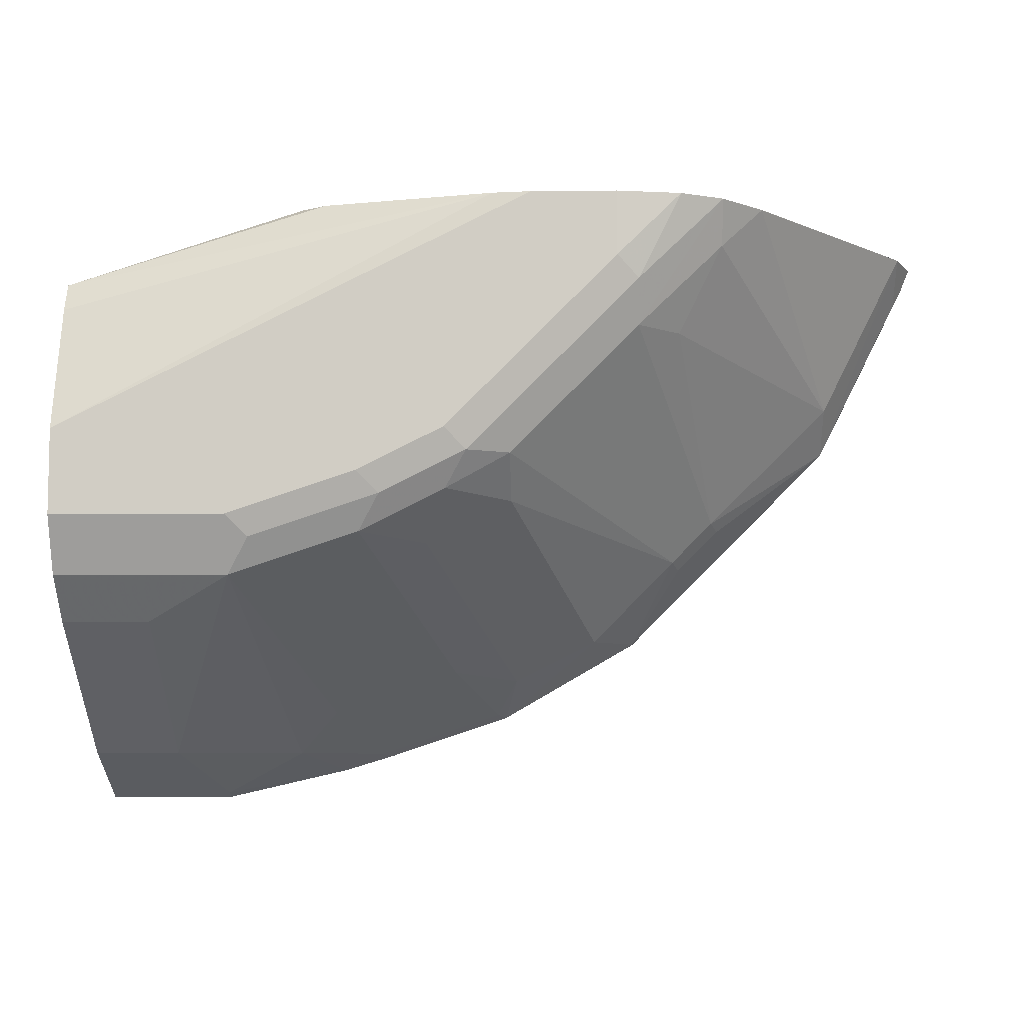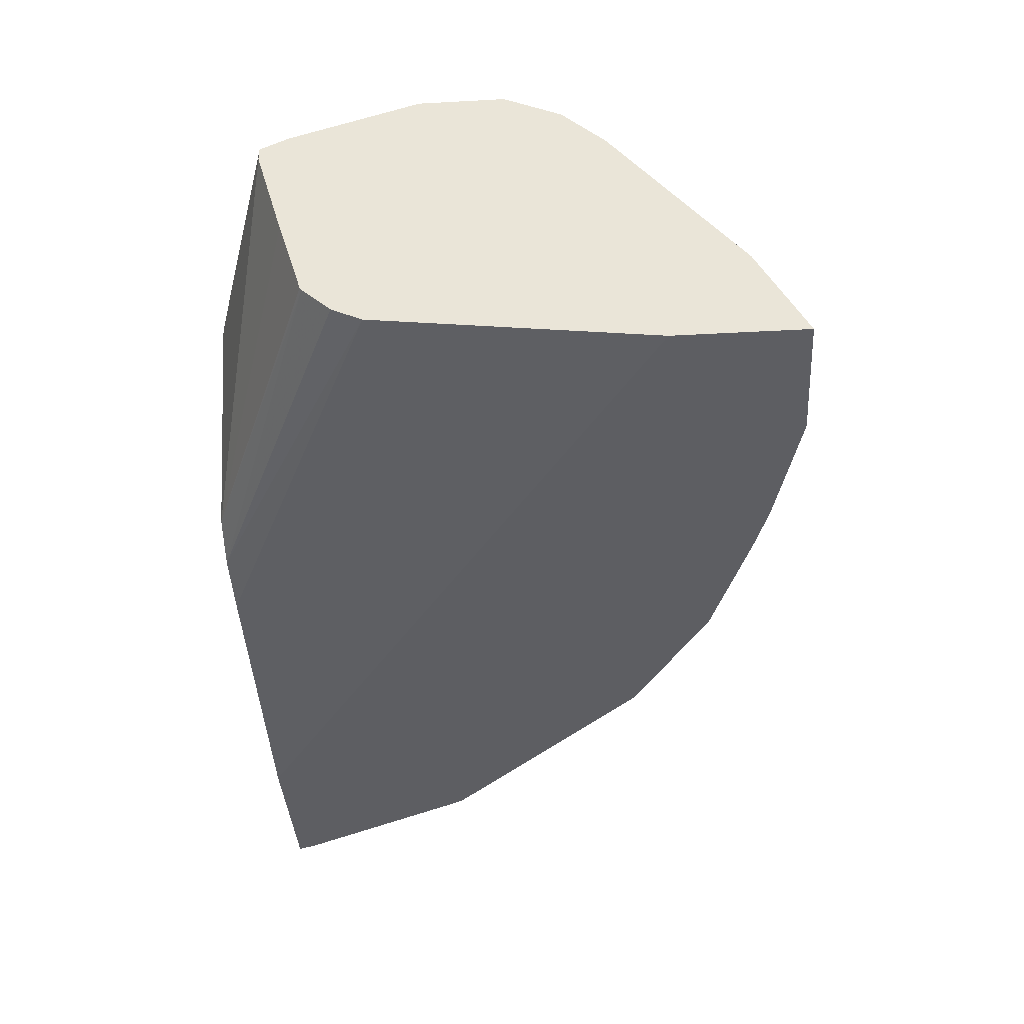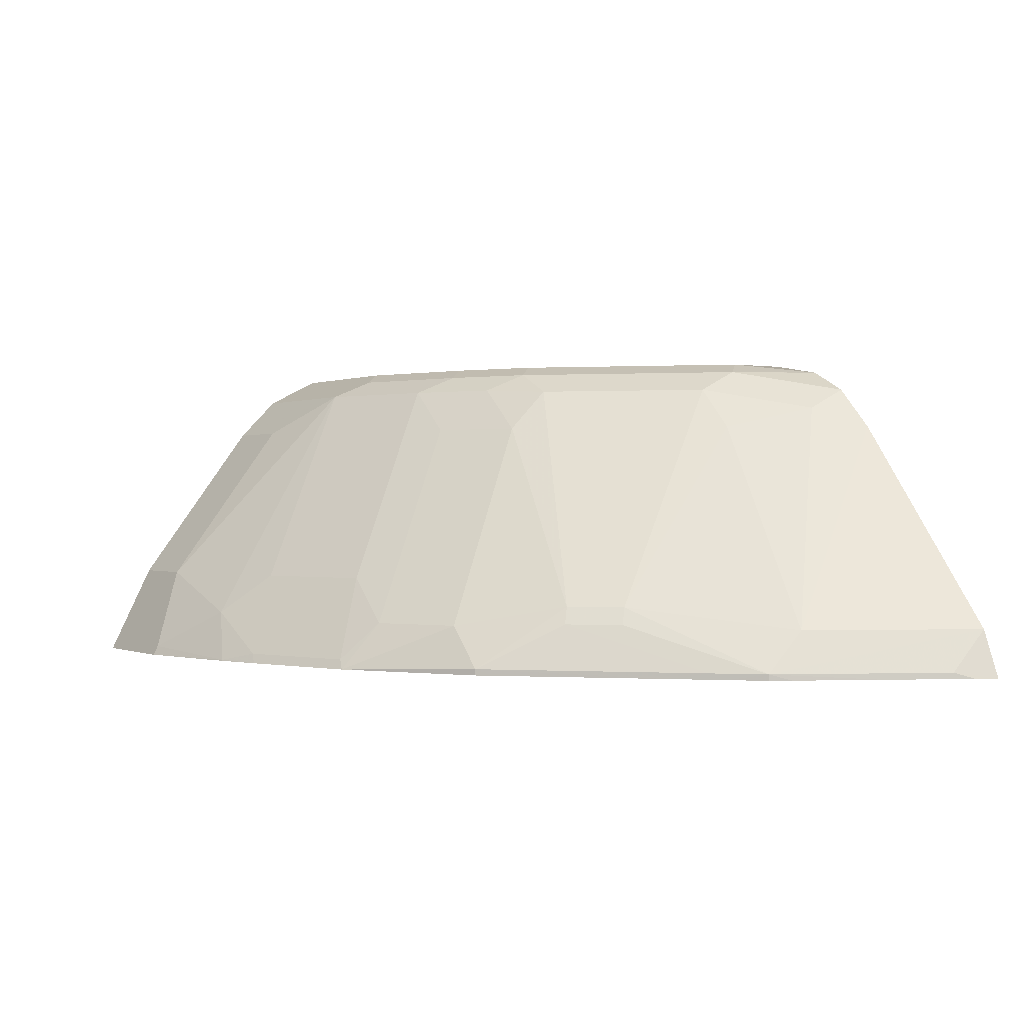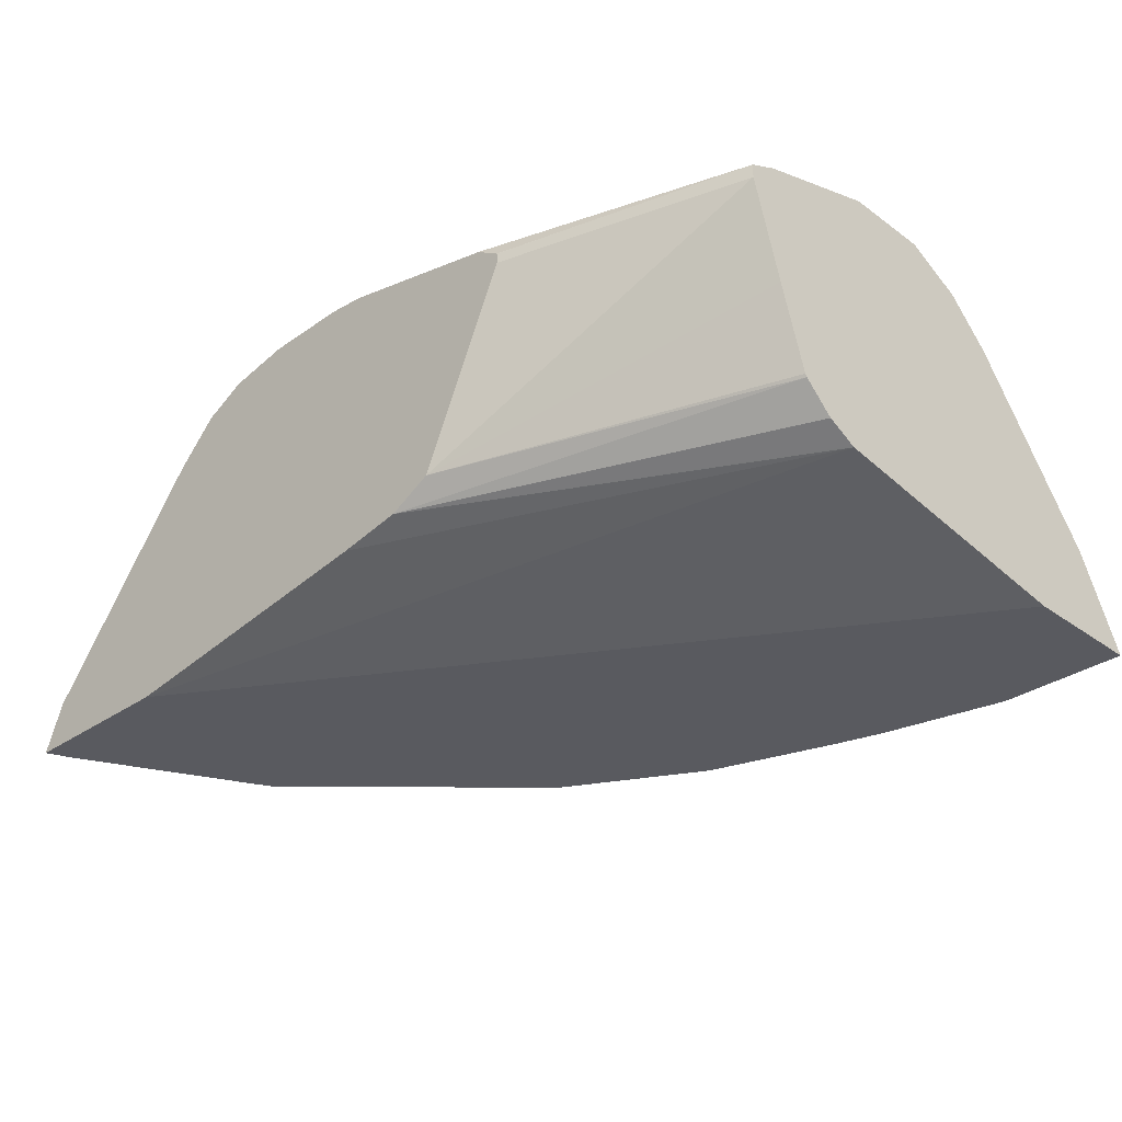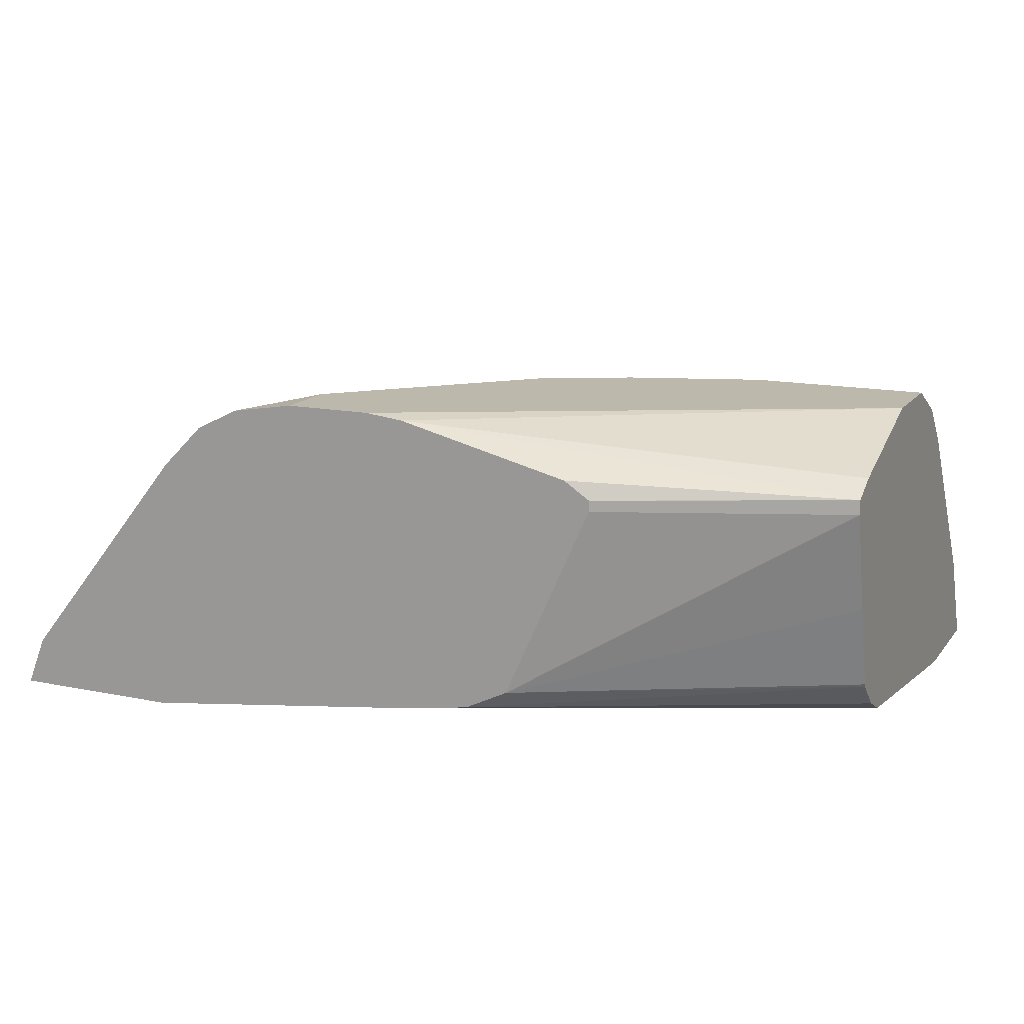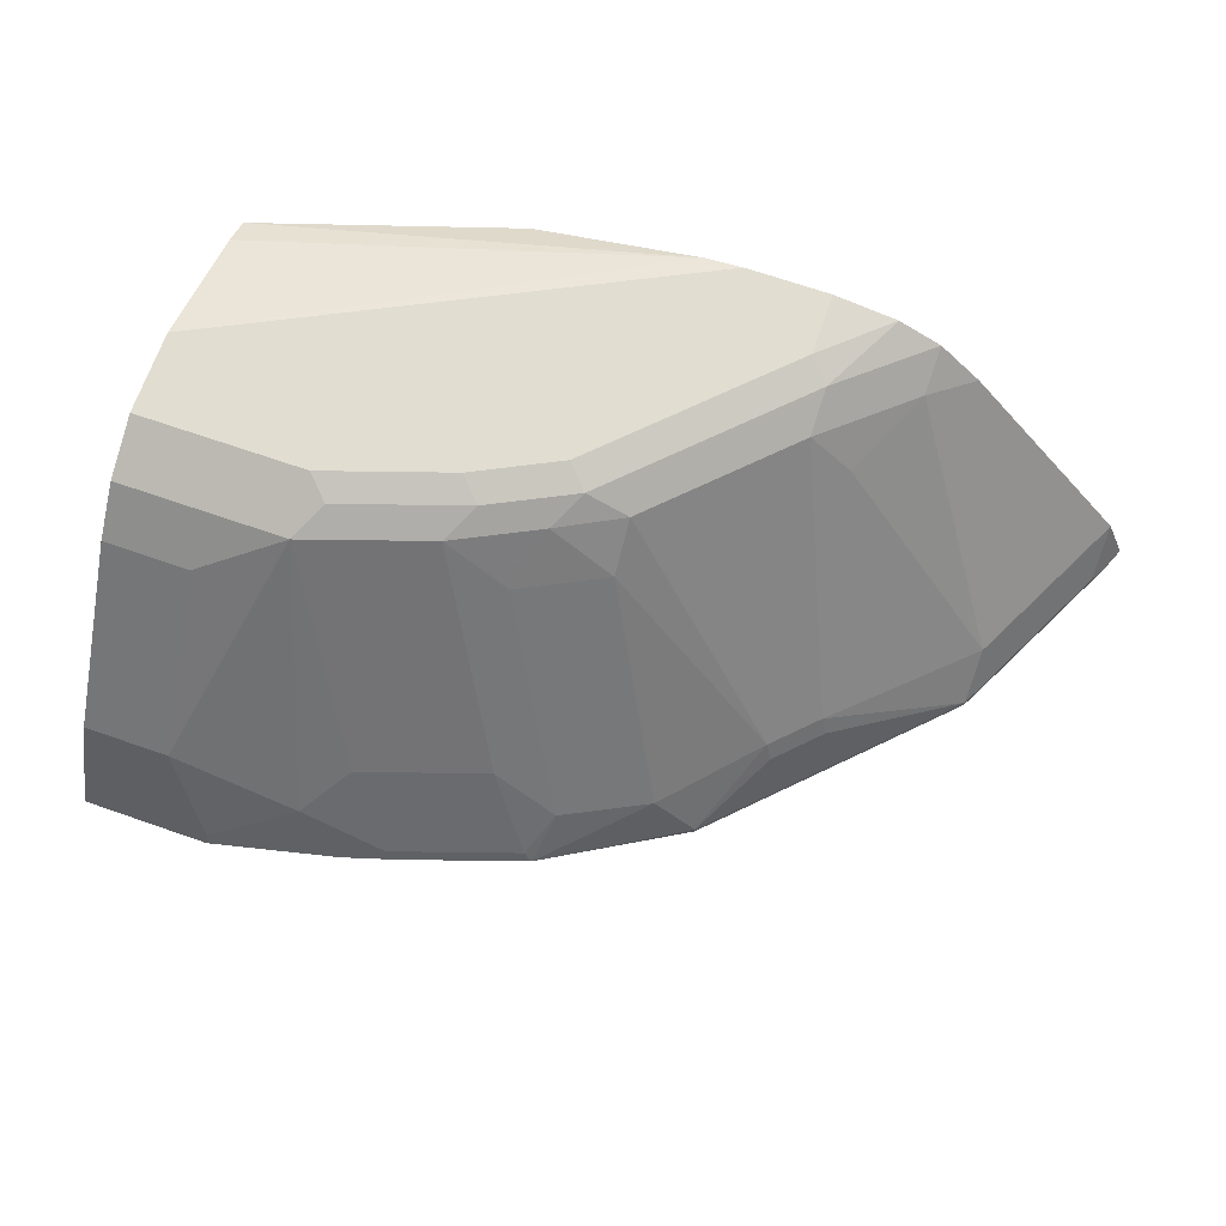
<metadata>
{"format":"obj","ext":"obj","renderer":"f3d","projection":"perspective","resolution":1024,"background":"white","views":[{"elev":-7.4,"azim":-178.4,"up":"+Z"},{"elev":-38.8,"azim":93.9,"up":"+Y"},{"elev":0.1,"azim":-122.9,"up":"+Y"},{"elev":-31.9,"azim":44.5,"up":"+Y"},{"elev":14.7,"azim":24.0,"up":"+Y"},{"elev":68.8,"azim":-160.8,"up":"+Y"}]}
</metadata>
<code>
v -0.1264 0.2568 -0.9454
v -0.1264 0.2667 -0.9405
v 0.002094 0.2681 -0.9398
v 0.002094 0.2568 -0.9454
v -0.2537 0.2568 -0.9161
v -0.2527 0.2579 -0.9159
v -0.08426 0.3509 -0.8983
v 0.002094 0.3243 -0.9117
v -0.2106 0.3088 -0.8983
v 0.002094 0.2568 -0.8191
v -0.3033 0.2568 -0.9012
v -0.2948 0.2667 -0.8983
v -0.08426 0.5194 -0.772
v 0.002094 0.3509 -0.8983
v -0.1684 0.5615 -0.7299
v -0.2527 0.3509 -0.8562
v 0.002094 0.2948 -0.5475
v -0.7128 0.2568 -0.3577
v -0.4296 0.2568 -0.859
v -0.4211 0.2667 -0.8562
v 0.002094 0.5194 -0.772
v -0.2948 0.5615 -0.6878
v -0.1895 0.579 -0.6948
v -0.1684 0.5755 -0.7018
v 0.002094 0.5615 -0.7299
v -0.379 0.3509 -0.8141
v 0.002094 0.2955 -0.5461
v -0.358 0.3053 -0.358
v -0.4211 0.2948 -0.3577
v -0.8828 0.2568 -0.3577
v -0.5684 0.2568 -0.779
v -0.5684 0.2632 -0.779
v -0.5263 0.3053 -0.779
v -0.4422 0.3053 -0.8211
v -0.3159 0.579 -0.6527
v -0.358 0.5158 -0.6948
v -0.379 0.5615 -0.6457
v -0.1684 0.5895 -0.6737
v -0.2948 0.5895 -0.6317
v 0.002094 0.5755 -0.7018
v 0.002094 0.3095 -0.518
v -0.3582 0.3054 -0.3577
v -0.8634 0.3053 -0.3577
v -0.8632 0.2632 -0.4001
v -0.8738 0.2568 -0.3801
v -0.5812 0.2568 -0.7663
v -0.7075 0.2568 -0.64
v -0.7369 0.2632 -0.6106
v -0.6175 0.3088 -0.7018
v -0.6105 0.3264 -0.6948
v -0.4422 0.5158 -0.6527
v -0.4001 0.579 -0.6106
v -0.4422 0.5579 -0.6106
v 0.002094 0.5895 -0.6737
v -0.379 0.5895 -0.5896
v 0.002094 0.3362 -0.4896
v -0.3159 0.3264 -0.358
v -0.3161 0.3265 -0.3577
v -0.779 0.3053 -0.5264
v -0.779 0.2632 -0.5685
v -0.6949 0.5158 -0.3577
v -0.6948 0.5158 -0.358
v -0.8317 0.2568 -0.4643
v -0.7496 0.2568 -0.5979
v -0.6596 0.3088 -0.6597
v -0.6526 0.3264 -0.6527
v -0.5684 0.579 -0.4422
v -0.5684 0.5579 -0.4843
v 0.002094 0.5895 -0.5896
v -0.5474 0.5895 -0.4211
v 0.002094 0.339 -0.488
v 0.002094 0.4211 -0.4632
v 0.002094 0.5194 -0.4352
v -0.2319 0.5159 -0.3577
v -0.6526 0.5369 -0.4001
v -0.6105 0.5158 -0.4843
v -0.779 0.2568 -0.5685
v -0.79 0.2568 -0.5475
v -0.6945 0.5162 -0.3577
v -0.653 0.5578 -0.3577
v -0.6526 0.5579 -0.358
v -0.6524 0.5581 -0.3577
v -0.6108 0.5789 -0.3577
v -0.6105 0.579 -0.358
v -0.6103 0.5791 -0.3577
v 0.002094 0.5474 -0.4632
v -0.4632 0.5895 -0.3577
v -0.4254 0.5853 -0.3577
v -0.5474 0.5895 -0.3577
v 0.002094 0.5334 -0.4352
v -0.2319 0.5263 -0.3577
v -0.257 0.5432 -0.3577
v -0.2322 0.5266 -0.3577
f 38 39 55
f 41 56 42
f 38 55 70
f 38 70 89
f 38 89 87
f 38 87 69
f 38 69 54
f 39 52 55
f 42 56 57
f 44 63 45
f 43 59 60
f 43 60 44
f 43 61 62
f 43 62 59
f 44 60 63
f 47 64 60
f 47 60 48
f 48 60 65
f 37 53 52
f 42 57 58
f 37 51 53
f 27 41 28
f 35 52 39
f 48 65 49
f 23 38 24
f 23 35 39
f 23 39 38
f 24 38 54
f 24 54 40
f 28 42 29
f 28 41 42
f 30 43 44
f 30 44 45
f 31 46 32
f 32 46 47
f 32 47 48
f 32 48 49
f 32 49 50
f 32 50 33
f 33 51 36
f 33 36 34
f 33 50 51
f 36 51 37
f 49 65 66
f 22 52 35
f 50 66 68
f 67 80 81
f 67 81 82
f 67 82 83
f 67 83 84
f 67 84 85
f 67 85 70
f 68 76 75
f 68 75 80
f 69 87 88
f 69 88 86
f 70 85 89
f 73 90 91
f 73 91 74
f 80 82 81
f 83 85 84
f 86 88 90
f 88 92 90
f 90 92 93
f 90 93 91
f 67 68 80
f 49 66 50
f 66 76 68
f 62 79 80
f 50 68 53
f 50 53 51
f 52 53 68
f 52 68 67
f 52 67 70
f 52 70 55
f 56 71 58
f 56 58 57
f 58 72 73
f 58 73 74
f 59 62 75
f 59 75 76
f 59 76 66
f 59 66 60
f 60 77 78
f 60 78 63
f 60 66 65
f 60 64 77
f 61 79 62
f 62 80 75
f 22 37 52
f 58 71 72
f 22 34 36
f 3 21 25
f 3 25 40
f 3 40 54
f 3 54 69
f 3 69 86
f 3 86 90
f 3 90 73
f 3 73 72
f 3 72 71
f 3 71 56
f 22 36 37
f 3 56 41
f 3 41 27
f 3 27 17
f 3 17 10
f 3 10 4
f 5 11 6
f 6 11 12
f 6 12 9
f 3 14 21
f 7 13 21
f 3 8 14
f 2 6 9
f 1 2 3
f 1 3 4
f 1 4 10
f 1 10 18
f 1 18 30
f 1 30 45
f 1 45 63
f 1 63 78
f 1 78 77
f 1 77 64
f 1 64 47
f 1 47 46
f 1 46 31
f 1 31 19
f 1 19 11
f 1 11 5
f 1 5 6
f 2 7 8
f 2 8 3
f 2 9 7
f 7 21 14
f 1 6 2
f 7 9 15
f 18 91 93
f 18 93 92
f 18 92 88
f 18 88 87
f 18 87 89
f 18 89 85
f 18 85 83
f 18 83 82
f 18 82 80
f 18 79 61
f 18 61 43
f 18 43 30
f 19 31 32
f 19 32 33
f 19 33 34
f 19 34 20
f 20 34 26
f 22 26 34
f 7 14 8
f 18 74 91
f 18 58 74
f 18 80 79
f 18 29 42
f 7 15 13
f 18 42 58
f 9 12 20
f 9 20 26
f 9 26 16
f 9 16 15
f 10 17 18
f 11 20 12
f 13 15 25
f 13 25 21
f 11 19 20
f 15 22 35
f 15 35 23
f 15 23 24
f 15 24 40
f 15 40 25
f 16 26 22
f 17 27 28
f 15 16 22
f 17 28 29
f 17 29 18

</code>
